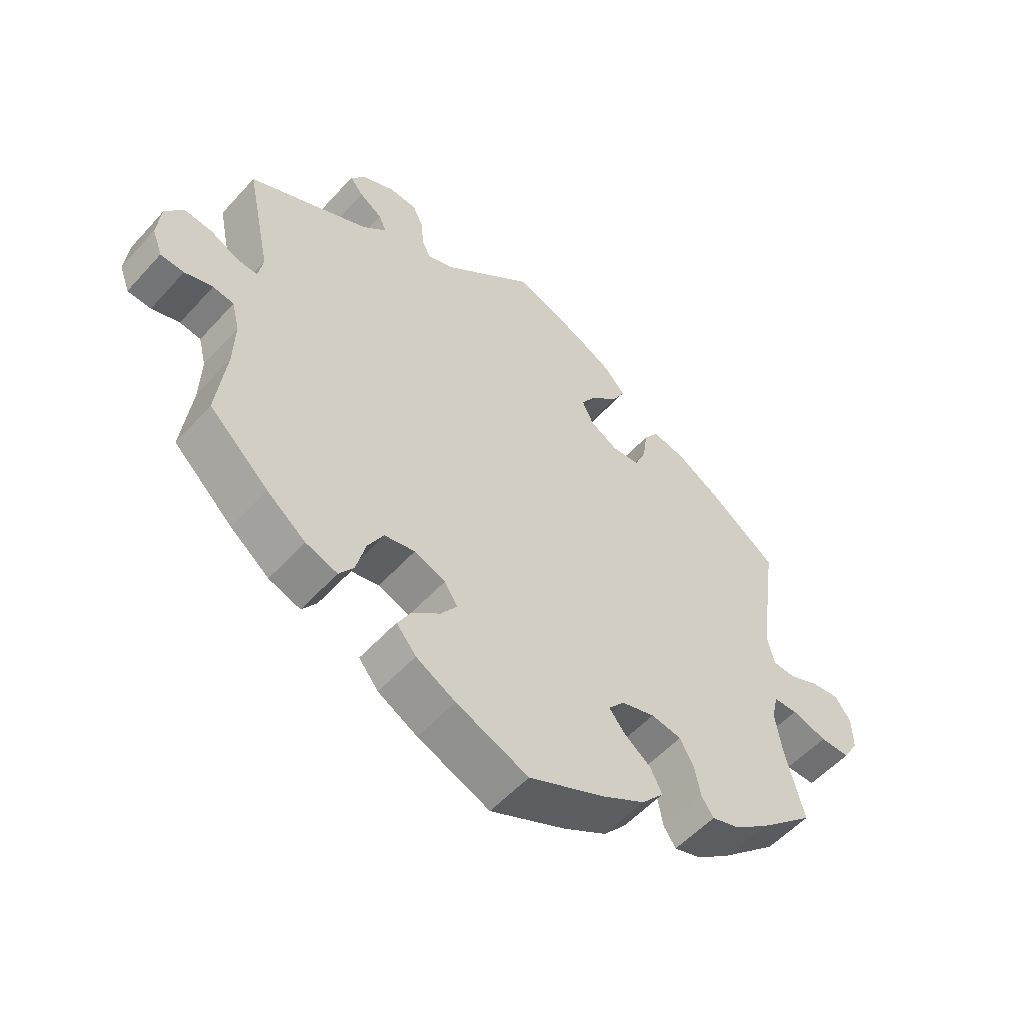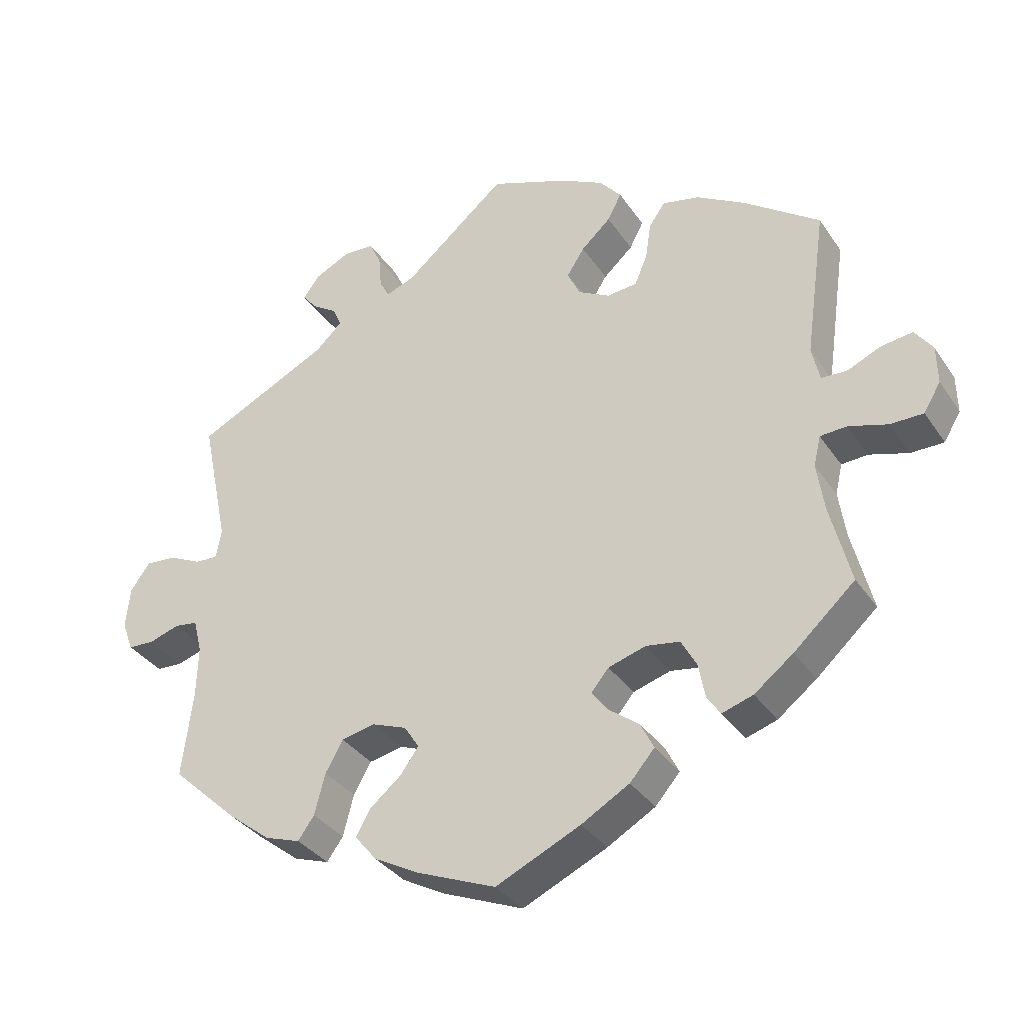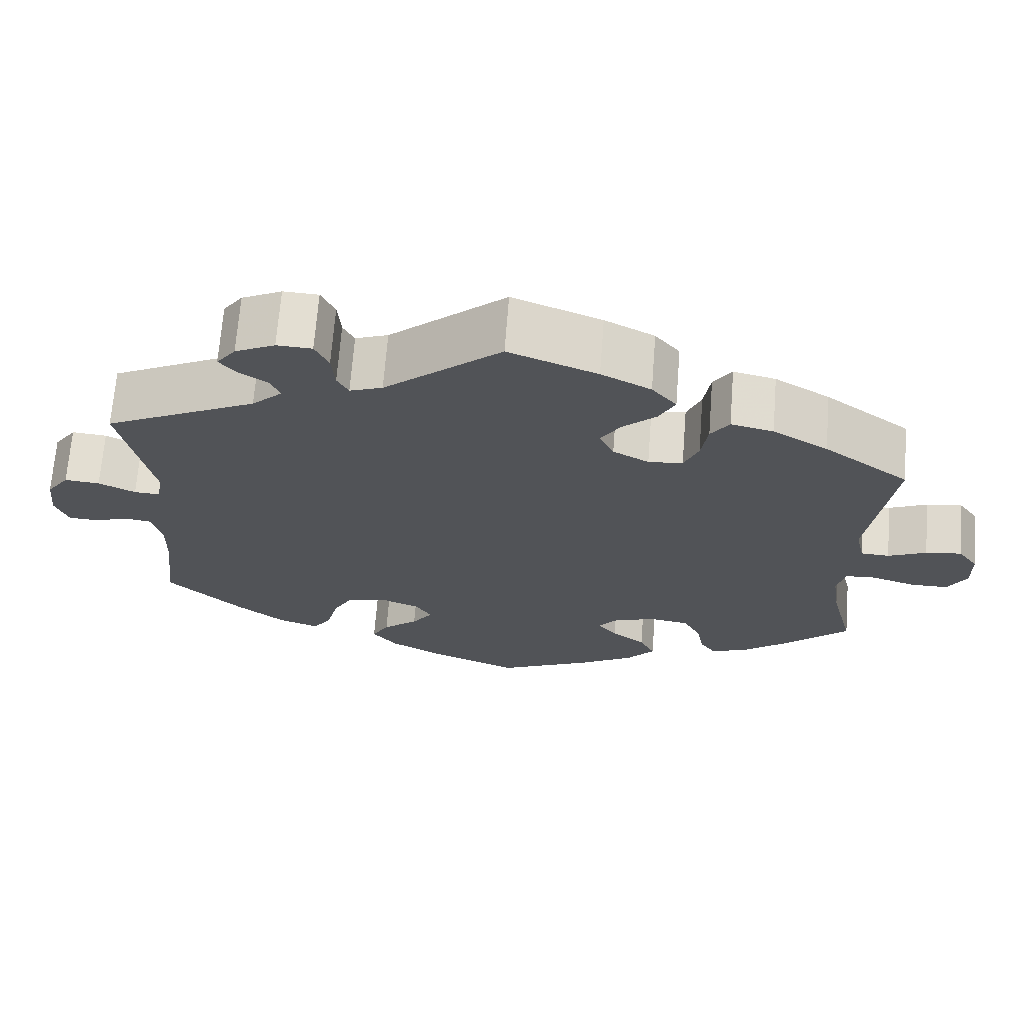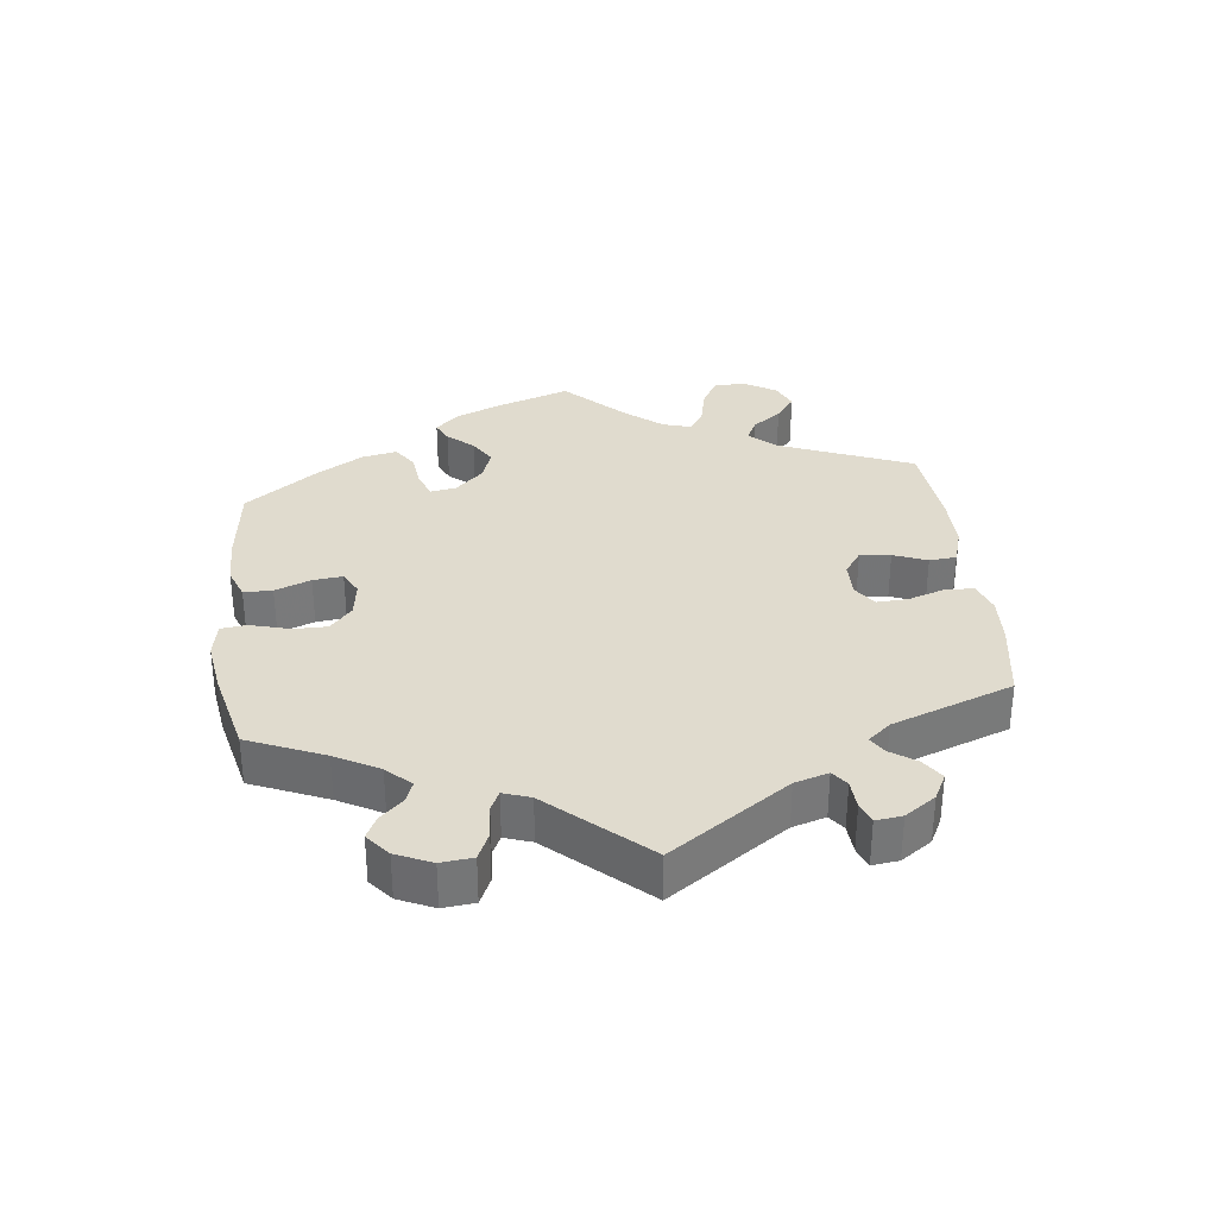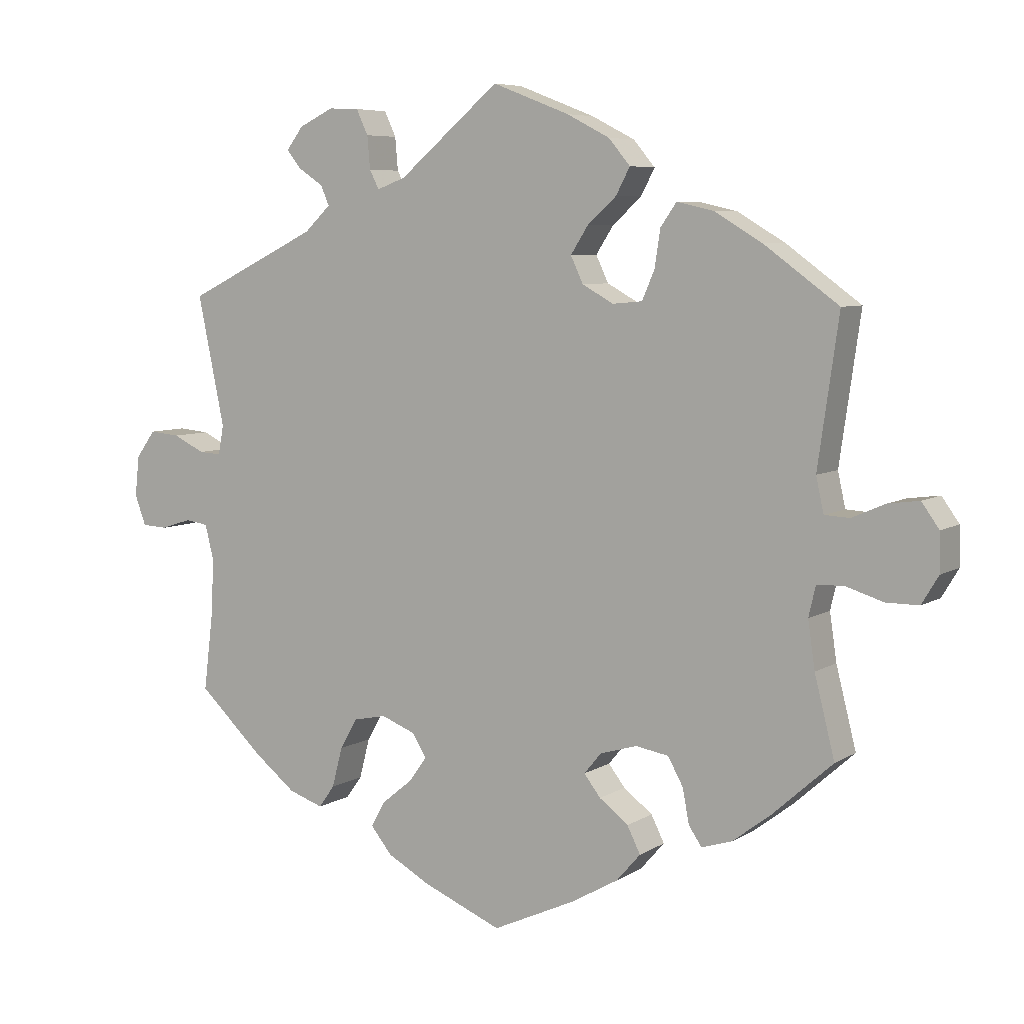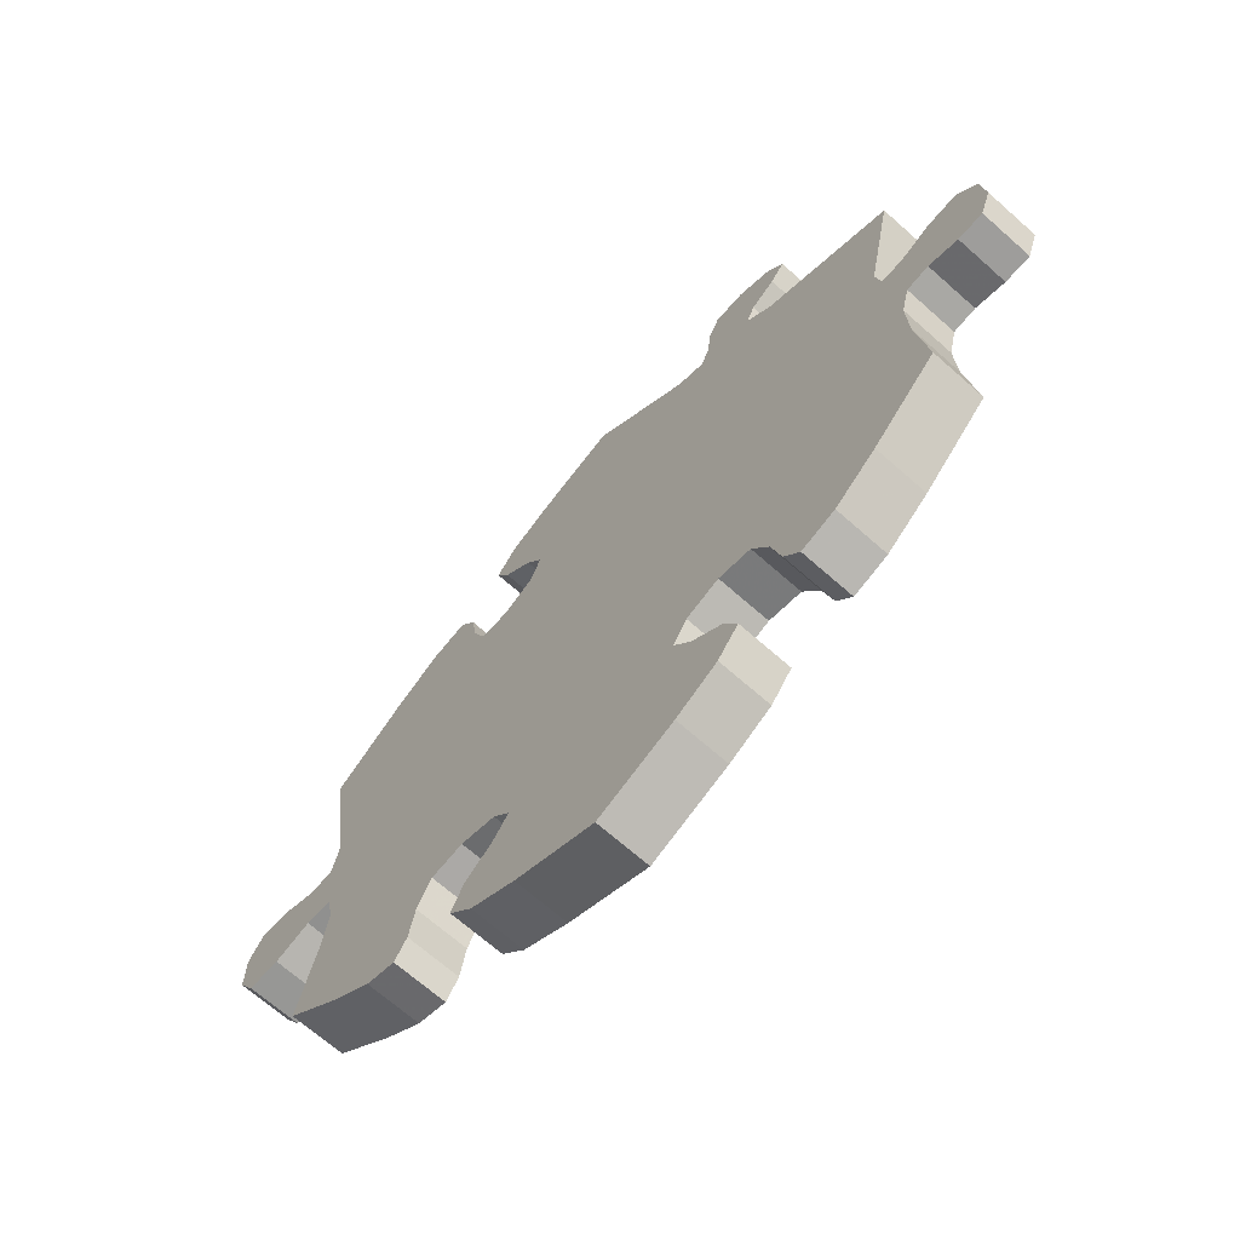
<metadata>
{"format":"obj","ext":"obj","renderer":"f3d","projection":"perspective","resolution":1024,"background":"white","views":[{"elev":-54.7,"azim":-41.2,"up":"+Z"},{"elev":-34.6,"azim":29.3,"up":"+Z"},{"elev":68.1,"azim":4.4,"up":"+Z"},{"elev":33.6,"azim":-66.7,"up":"+Y"},{"elev":6.6,"azim":30.6,"up":"+Z"},{"elev":-68.1,"azim":-131.6,"up":"+Z"}]}
</metadata>
<code>
v -0.113 0.07 -0.531
v -0.175 0.07 -0.497
v -0.206 0.07 -0.459
v -0.185 0.07 -0.422
v -0.141 0.07 -0.386
v -0.115 0.07 -0.35
v -0.136 0.07 -0.317
v -0.185 0.07 -0.298
v -0.233 0.07 -0.308
v -0.258 0.07 -0.352
v -0.273 0.07 -0.41
v -0.296 0.07 -0.442
v -0.346 0.07 -0.425
v -0.407 0.07 -0.377
v -0.501 0.07 -0.289
v -0.486 0.07 -0.167
v -0.484 0.07 -0.093
v -0.496 0.07 -0.045
v -0.529 0.07 -0.04
v -0.573 0.07 -0.054
v -0.61 0.07 -0.052
v -0.626 0.07 -0.009
v -0.62 0.07 0.049
v -0.592 0.07 0.088
v -0.548 0.07 0.084
v -0.502 0.07 0.062
v -0.47 0.07 0.06
v -0.462 0.07 0.102
v -0.501 0.07 0.289
v -0.31 0.07 0.382
v -0.272 0.07 0.418
v -0.284 0.07 0.446
v -0.32 0.07 0.47
v -0.341 0.07 0.496
v -0.317 0.07 0.528
v -0.267 0.07 0.552
v -0.223 0.07 0.55
v -0.206 0.07 0.514
v -0.202 0.07 0.467
v -0.188 0.07 0.44
v -0.147 0.07 0.455
v -0.001 0.07 0.578
v 0.11 0.07 0.535
v 0.172 0.07 0.503
v 0.203 0.07 0.466
v 0.183 0.07 0.428
v 0.141 0.07 0.39
v 0.116 0.07 0.351
v 0.134 0.07 0.313
v 0.179 0.07 0.288
v 0.222 0.07 0.292
v 0.24 0.07 0.334
v 0.248 0.07 0.387
v 0.271 0.07 0.42
v 0.324 0.07 0.408
v 0.393 0.07 0.367
v 0.5 0.07 0.289
v 0.47 0.07 0.078
v 0.481 0.07 0.028
v 0.517 0.07 0.026
v 0.565 0.07 0.047
v 0.61 0.07 0.053
v 0.635 0.07 0.018
v 0.636 0.07 -0.037
v 0.612 0.07 -0.077
v 0.565 0.07 -0.077
v 0.51 0.07 -0.06
v 0.472 0.07 -0.062
v 0.462 0.07 -0.105
v 0.472 0.07 -0.173
v 0.501 0.07 -0.288
v 0.414 0.07 -0.366
v 0.359 0.07 -0.408
v 0.315 0.07 -0.422
v 0.296 0.07 -0.394
v 0.287 0.07 -0.345
v 0.265 0.07 -0.305
v 0.217 0.07 -0.297
v 0.164 0.07 -0.313
v 0.139 0.07 -0.343
v 0.163 0.07 -0.374
v 0.205 0.07 -0.406
v 0.224 0.07 -0.444
v 0.189 0.07 -0.484
v 0.121 0.07 -0.523
v 0.001 0.07 -0.578
v -0.113 0 -0.531
v -0.175 0 -0.497
v -0.206 0 -0.459
v -0.185 0 -0.422
v -0.141 0 -0.386
v -0.115 0 -0.35
v -0.136 0 -0.317
v -0.185 0 -0.298
v -0.233 0 -0.308
v -0.258 0 -0.352
v -0.273 0 -0.41
v -0.296 0 -0.442
v -0.346 0 -0.425
v -0.407 0 -0.377
v -0.501 0 -0.289
v -0.486 0 -0.167
v -0.484 0 -0.093
v -0.496 0 -0.045
v -0.529 0 -0.04
v -0.573 0 -0.054
v -0.61 0 -0.052
v -0.626 0 -0.009
v -0.62 0 0.049
v -0.592 0 0.088
v -0.548 0 0.084
v -0.502 0 0.062
v -0.47 0 0.06
v -0.462 0 0.102
v -0.501 0 0.289
v -0.31 0 0.382
v -0.272 0 0.418
v -0.284 0 0.446
v -0.32 0 0.47
v -0.341 0 0.496
v -0.317 0 0.528
v -0.267 0 0.552
v -0.223 0 0.55
v -0.206 0 0.514
v -0.202 0 0.467
v -0.188 0 0.44
v -0.147 0 0.455
v -0.001 0 0.578
v 0.11 0 0.535
v 0.172 0 0.503
v 0.203 0 0.466
v 0.183 0 0.428
v 0.141 0 0.39
v 0.116 0 0.351
v 0.134 0 0.313
v 0.179 0 0.288
v 0.222 0 0.292
v 0.24 0 0.334
v 0.248 0 0.387
v 0.271 0 0.42
v 0.324 0 0.408
v 0.393 0 0.367
v 0.5 0 0.289
v 0.47 0 0.078
v 0.481 0 0.028
v 0.517 0 0.026
v 0.565 0 0.047
v 0.61 0 0.053
v 0.635 0 0.018
v 0.636 0 -0.037
v 0.612 0 -0.077
v 0.565 0 -0.077
v 0.51 0 -0.06
v 0.472 0 -0.062
v 0.462 0 -0.105
v 0.472 0 -0.173
v 0.501 0 -0.288
v 0.414 0 -0.366
v 0.359 0 -0.408
v 0.315 0 -0.422
v 0.296 0 -0.394
v 0.287 0 -0.345
v 0.265 0 -0.305
v 0.217 0 -0.297
v 0.164 0 -0.313
v 0.139 0 -0.343
v 0.163 0 -0.374
v 0.205 0 -0.406
v 0.224 0 -0.444
v 0.189 0 -0.484
v 0.121 0 -0.523
v 0.001 0 -0.578
f 81 82 83 84
f 80 81 84 85
f 73 74 75 76
f 73 76 77
f 70 71 72 73
f 69 70 73 77
f 68 69 77 78
f 64 65 66 67
f 64 67 68
f 63 64 68
f 60 61 62 63
f 59 60 63 68
f 58 59 68 78
f 52 53 54 55
f 51 52 55 56
f 44 45 46 47
f 44 47 48
f 41 42 43 44
f 40 41 44 48
f 36 37 38 39
f 36 39 40
f 35 36 40
f 32 33 34 35
f 31 32 35 40
f 30 31 40 48
f 28 29 30 48
f 23 24 25 26
f 23 26 27
f 22 23 27
f 19 20 21 22
f 18 19 22 27
f 17 18 27
f 16 17 27 28
f 14 15 16
f 10 11 12 13
f 9 10 13 14
f 2 3 4 5
f 2 5 6
f 1 2 6
f 80 85 86 1
f 57 58 78 79
f 51 56 57 79
f 50 51 79 80
f 49 50 80 1
f 9 14 16 28
f 8 9 28 48
f 7 8 48 49
f 49 1 6
f 6 7 49
f 170 169 168 167
f 171 170 167 166
f 162 161 160 159
f 163 162 159
f 159 158 157 156
f 163 159 156 155
f 164 163 155 154
f 153 152 151 150
f 154 153 150
f 154 150 149
f 149 148 147 146
f 154 149 146 145
f 164 154 145 144
f 141 140 139 138
f 142 141 138 137
f 133 132 131 130
f 134 133 130
f 130 129 128 127
f 134 130 127 126
f 125 124 123 122
f 126 125 122
f 126 122 121
f 121 120 119 118
f 126 121 118 117
f 134 126 117 116
f 134 116 115 114
f 112 111 110 109
f 113 112 109
f 113 109 108
f 108 107 106 105
f 113 108 105 104
f 113 104 103
f 114 113 103 102
f 102 101 100
f 99 98 97 96
f 100 99 96 95
f 91 90 89 88
f 92 91 88
f 92 88 87
f 87 172 171 166
f 165 164 144 143
f 165 143 142 137
f 166 165 137 136
f 87 166 136 135
f 114 102 100 95
f 134 114 95 94
f 135 134 94 93
f 92 87 135
f 135 93 92
f 1 87 88 2
f 2 88 89 3
f 3 89 90 4
f 4 90 91 5
f 5 91 92 6
f 6 92 93 7
f 7 93 94 8
f 8 94 95 9
f 9 95 96 10
f 10 96 97 11
f 11 97 98 12
f 12 98 99 13
f 13 99 100 14
f 14 100 101 15
f 15 101 102 16
f 16 102 103 17
f 17 103 104 18
f 18 104 105 19
f 19 105 106 20
f 20 106 107 21
f 21 107 108 22
f 22 108 109 23
f 23 109 110 24
f 24 110 111 25
f 25 111 112 26
f 26 112 113 27
f 27 113 114 28
f 28 114 115 29
f 29 115 116 30
f 30 116 117 31
f 31 117 118 32
f 32 118 119 33
f 33 119 120 34
f 34 120 121 35
f 35 121 122 36
f 36 122 123 37
f 37 123 124 38
f 38 124 125 39
f 39 125 126 40
f 40 126 127 41
f 41 127 128 42
f 42 128 129 43
f 43 129 130 44
f 44 130 131 45
f 45 131 132 46
f 46 132 133 47
f 47 133 134 48
f 48 134 135 49
f 49 135 136 50
f 50 136 137 51
f 51 137 138 52
f 52 138 139 53
f 53 139 140 54
f 54 140 141 55
f 55 141 142 56
f 56 142 143 57
f 57 143 144 58
f 58 144 145 59
f 59 145 146 60
f 60 146 147 61
f 61 147 148 62
f 62 148 149 63
f 63 149 150 64
f 64 150 151 65
f 65 151 152 66
f 66 152 153 67
f 67 153 154 68
f 68 154 155 69
f 69 155 156 70
f 70 156 157 71
f 71 157 158 72
f 72 158 159 73
f 73 159 160 74
f 74 160 161 75
f 75 161 162 76
f 76 162 163 77
f 77 163 164 78
f 78 164 165 79
f 79 165 166 80
f 80 166 167 81
f 81 167 168 82
f 82 168 169 83
f 83 169 170 84
f 84 170 171 85
f 85 171 172 86
f 86 172 87 1

</code>
